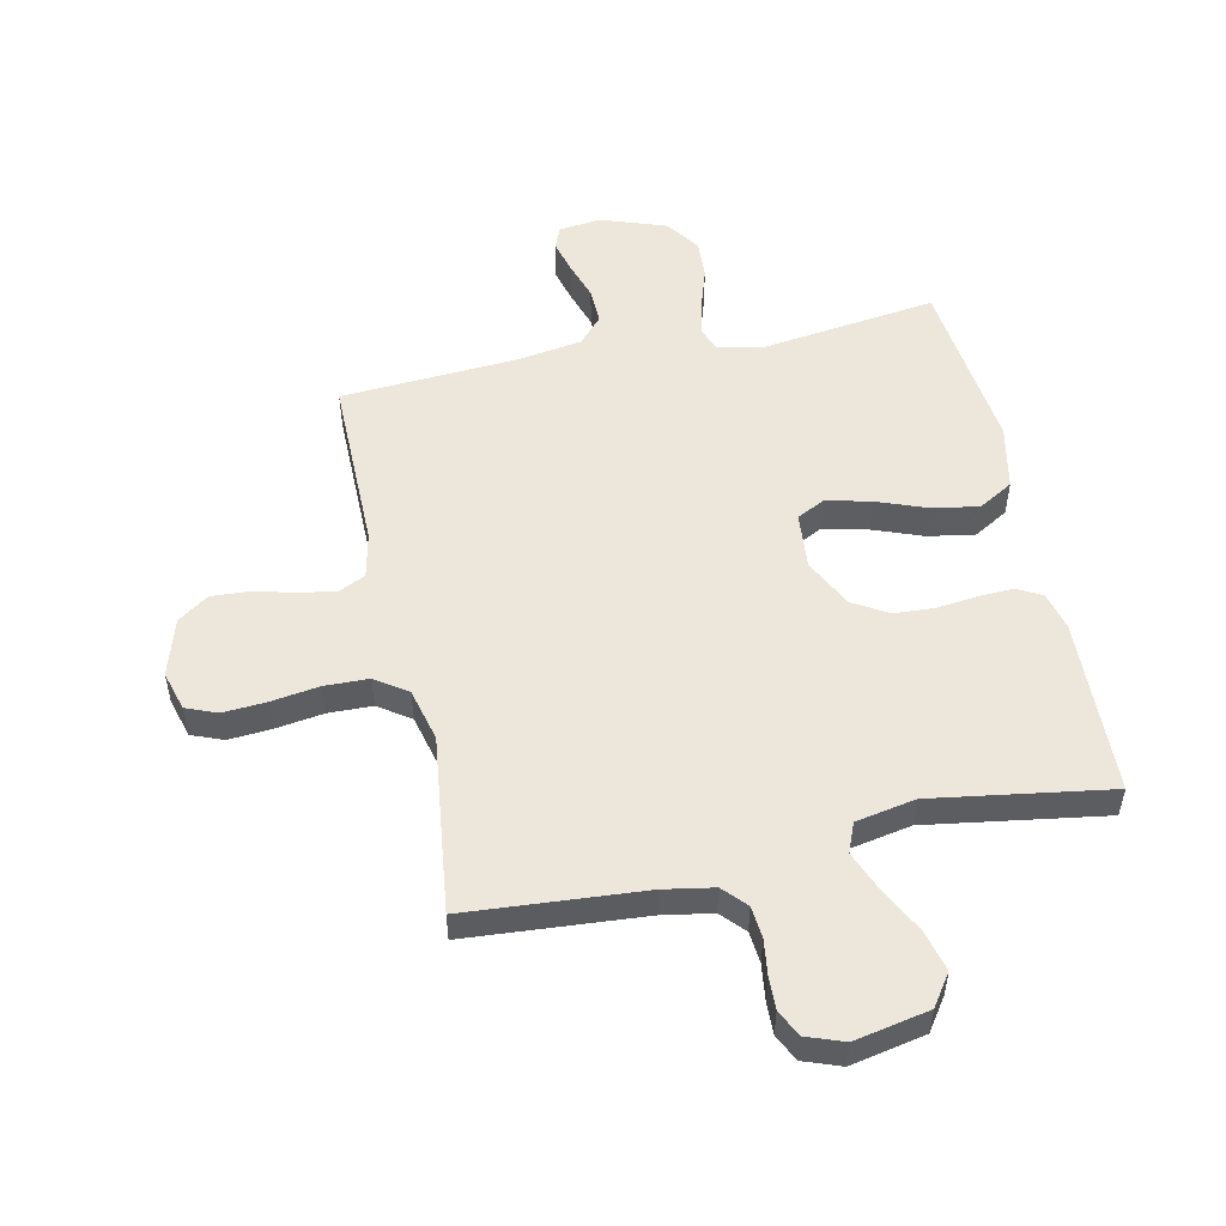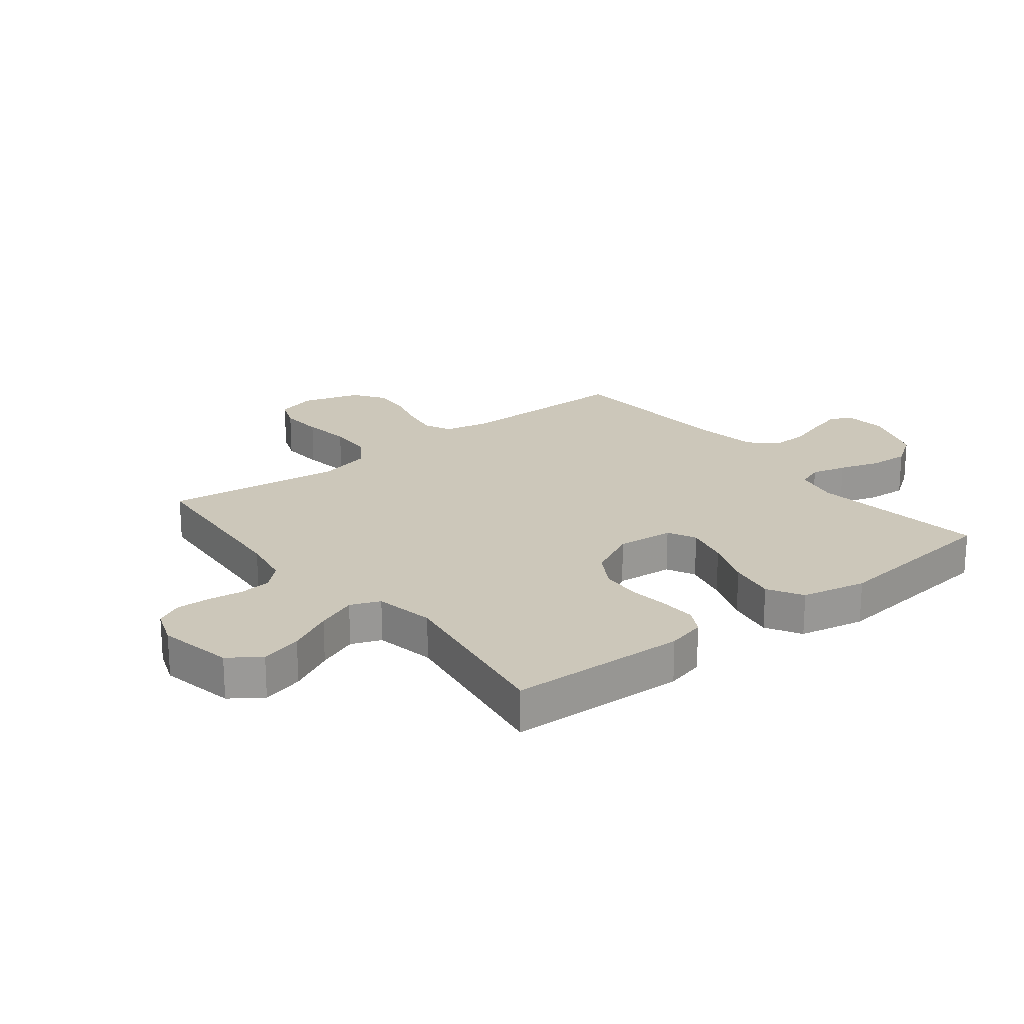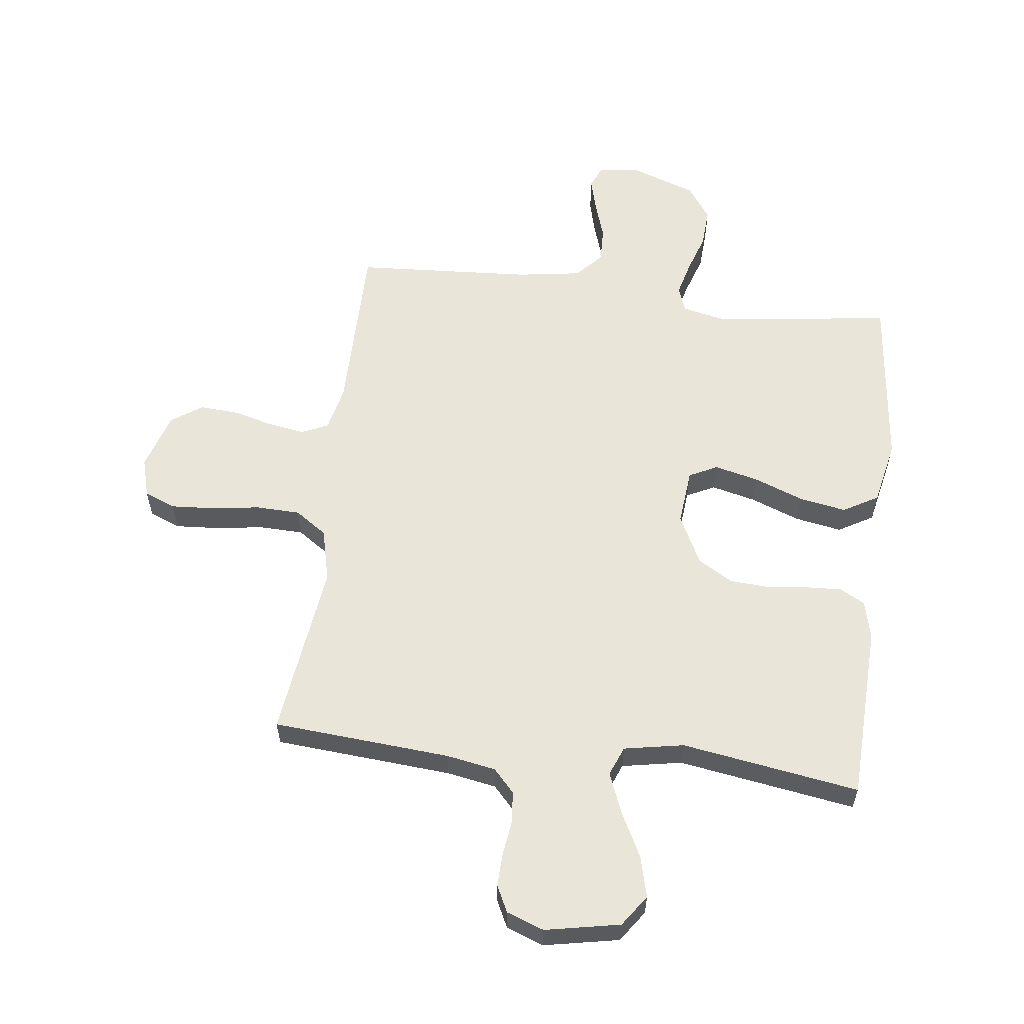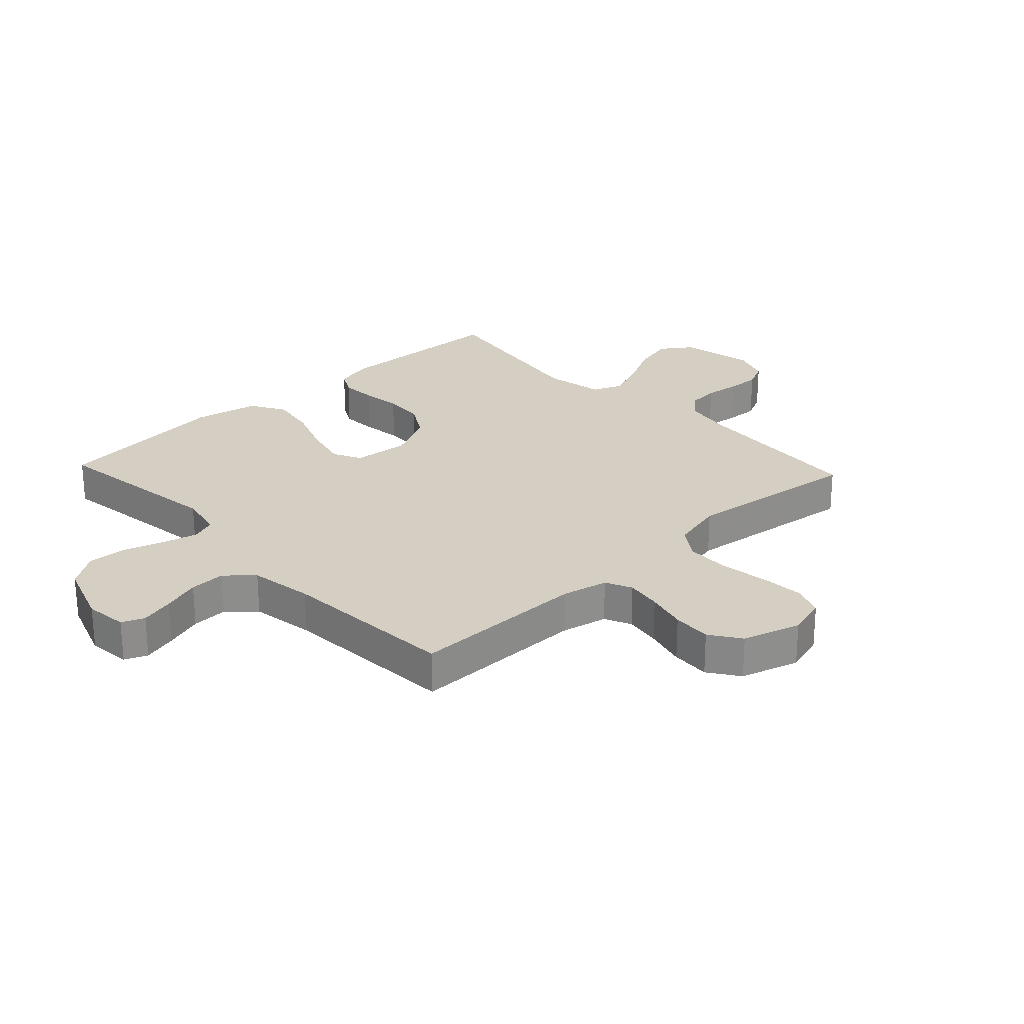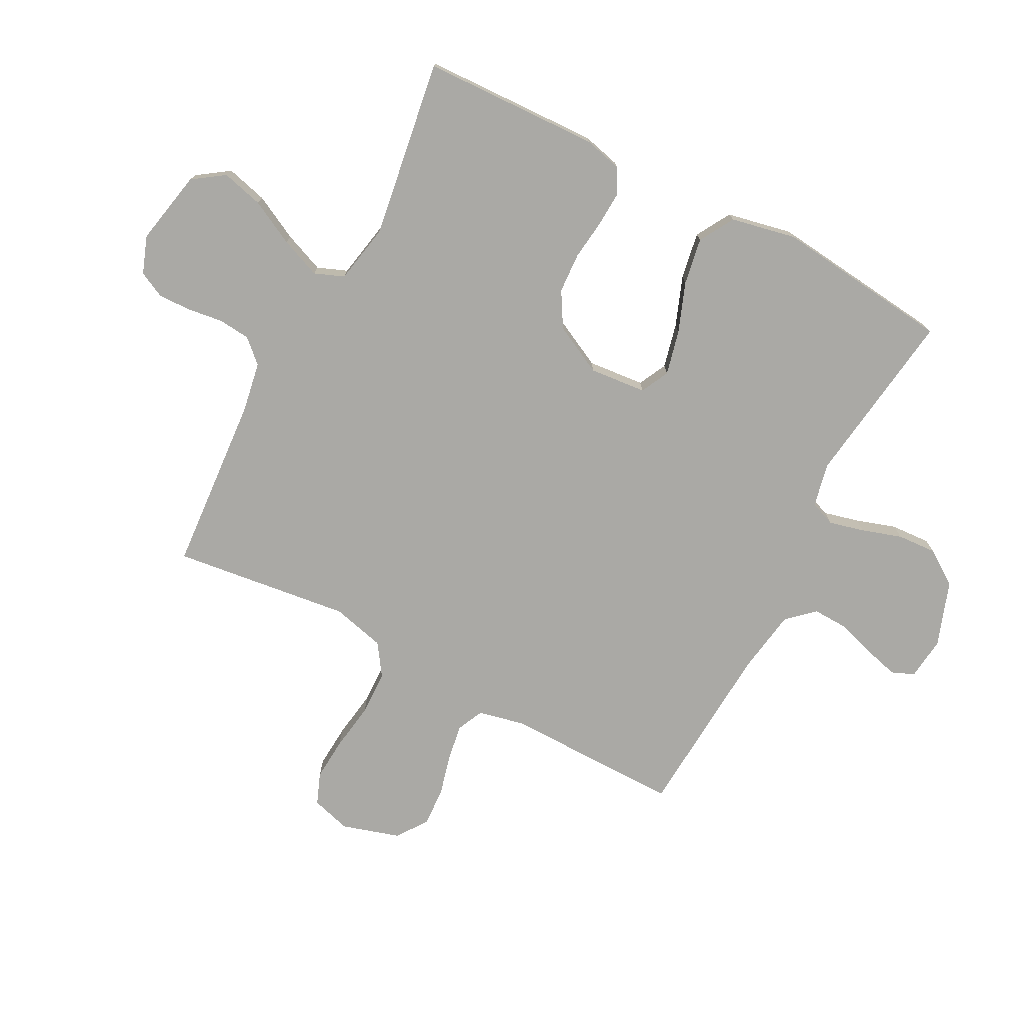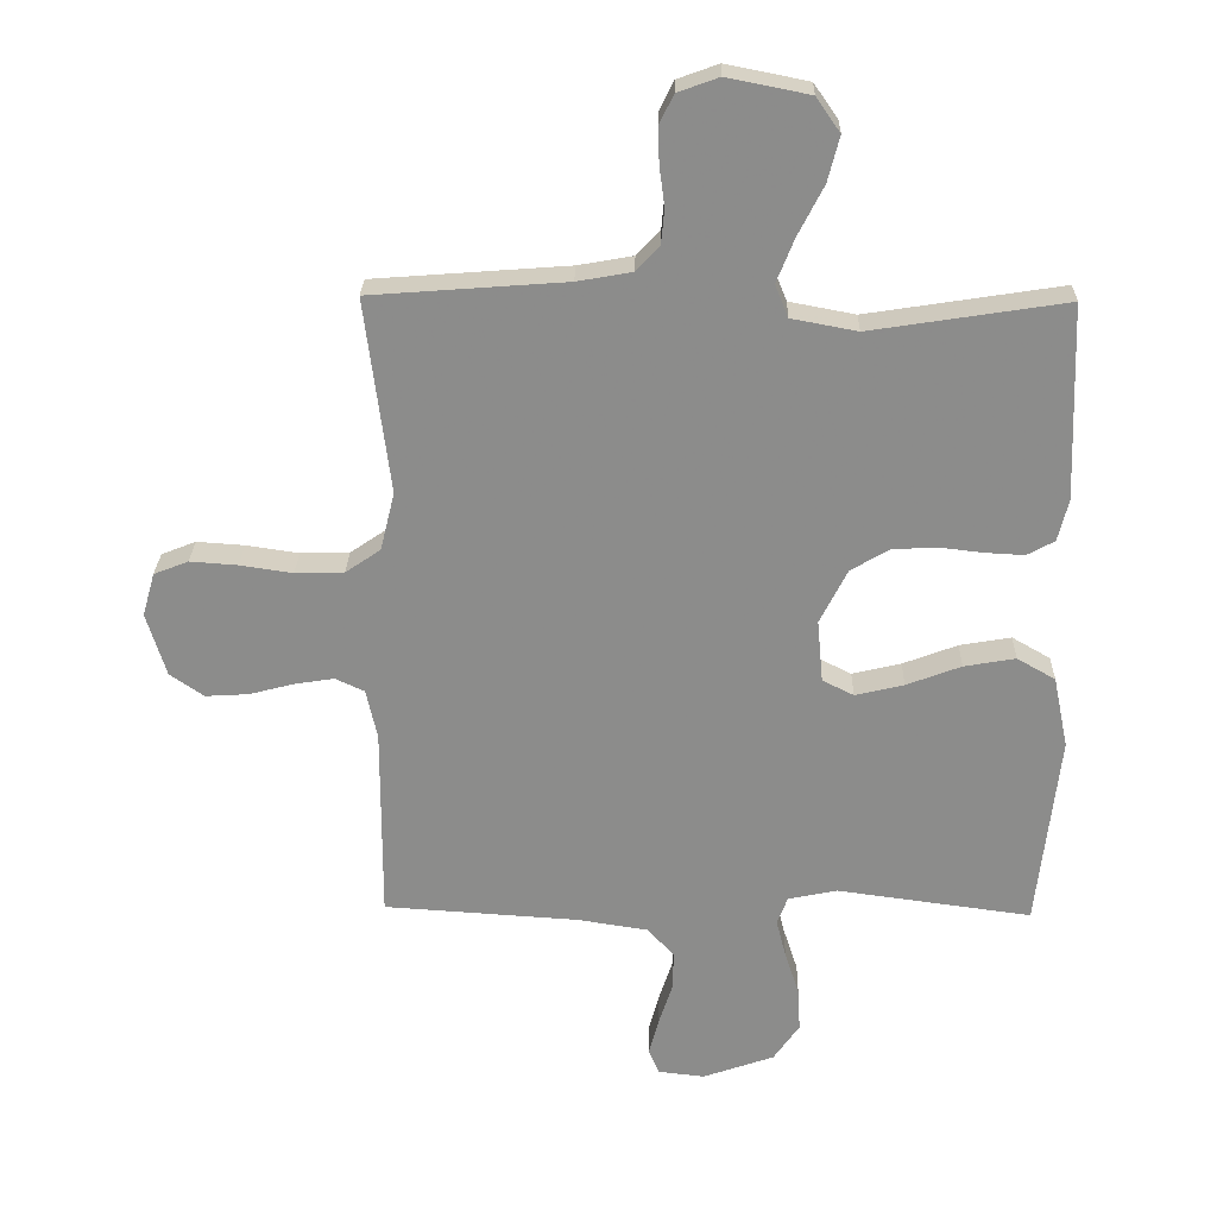
<metadata>
{"format":"obj","ext":"obj","renderer":"f3d","projection":"perspective","resolution":1024,"background":"white","views":[{"elev":52.4,"azim":-12.2,"up":"+Y"},{"elev":21.4,"azim":51.8,"up":"+Y"},{"elev":58.4,"azim":7.1,"up":"+Y"},{"elev":25.6,"azim":-133.2,"up":"+Y"},{"elev":-75.3,"azim":62.2,"up":"+Y"},{"elev":25.8,"azim":1.4,"up":"+Z"}]}
</metadata>
<code>
v 0.5 0.07 -0.5
v 0.2 0.07 -0.46
v 0.125 0.07 -0.476
v 0.109 0.07 -0.519
v 0.124 0.07 -0.578
v 0.146 0.07 -0.646
v 0.15 0.07 -0.713
v 0.11 0.07 -0.771
v 0 0.07 -0.81
v -0.072 0.07 -0.802
v -0.088 0.07 -0.764
v -0.073 0.07 -0.707
v -0.052 0.07 -0.642
v -0.05 0.07 -0.581
v -0.091 0.07 -0.536
v -0.2 0.07 -0.519
v -0.5 0.07 -0.5
v -0.499 0.07 -0.2
v -0.516 0.07 -0.123
v -0.561 0.07 -0.102
v -0.622 0.07 -0.112
v -0.691 0.07 -0.13
v -0.757 0.07 -0.134
v -0.809 0.07 -0.098
v -0.839 0.07 0
v -0.82 0.07 0.067
v -0.767 0.07 0.088
v -0.694 0.07 0.083
v -0.613 0.07 0.071
v -0.538 0.07 0.073
v -0.484 0.07 0.11
v -0.462 0.07 0.2
v -0.5 0.07 0.5
v -0.2 0.07 0.523
v -0.116 0.07 0.538
v -0.08 0.07 0.577
v -0.075 0.07 0.631
v -0.083 0.07 0.69
v -0.085 0.07 0.746
v -0.063 0.07 0.791
v 0 0.07 0.814
v 0.126 0.07 0.789
v 0.163 0.07 0.736
v 0.145 0.07 0.666
v 0.106 0.07 0.59
v 0.079 0.07 0.522
v 0.099 0.07 0.472
v 0.2 0.07 0.453
v 0.5 0.07 0.5
v 0.511 0.07 0.2
v 0.495 0.07 0.135
v 0.453 0.07 0.112
v 0.393 0.07 0.115
v 0.325 0.07 0.123
v 0.257 0.07 0.119
v 0.198 0.07 0.084
v 0.156 0.07 0
v 0.165 0.07 -0.096
v 0.213 0.07 -0.12
v 0.288 0.07 -0.102
v 0.372 0.07 -0.07
v 0.451 0.07 -0.056
v 0.51 0.07 -0.09
v 0.533 0.07 -0.2
v 0.5 0 -0.5
v 0.2 0 -0.46
v 0.125 0 -0.476
v 0.109 0 -0.519
v 0.124 0 -0.578
v 0.146 0 -0.646
v 0.15 0 -0.713
v 0.11 0 -0.771
v 0 0 -0.81
v -0.072 0 -0.802
v -0.088 0 -0.764
v -0.073 0 -0.707
v -0.052 0 -0.642
v -0.05 0 -0.581
v -0.091 0 -0.536
v -0.2 0 -0.519
v -0.5 0 -0.5
v -0.499 0 -0.2
v -0.516 0 -0.123
v -0.561 0 -0.102
v -0.622 0 -0.112
v -0.691 0 -0.13
v -0.757 0 -0.134
v -0.809 0 -0.098
v -0.839 0 0
v -0.82 0 0.067
v -0.767 0 0.088
v -0.694 0 0.083
v -0.613 0 0.071
v -0.538 0 0.073
v -0.484 0 0.11
v -0.462 0 0.2
v -0.5 0 0.5
v -0.2 0 0.523
v -0.116 0 0.538
v -0.08 0 0.577
v -0.075 0 0.631
v -0.083 0 0.69
v -0.085 0 0.746
v -0.063 0 0.791
v 0 0 0.814
v 0.126 0 0.789
v 0.163 0 0.736
v 0.145 0 0.666
v 0.106 0 0.59
v 0.079 0 0.522
v 0.099 0 0.472
v 0.2 0 0.453
v 0.5 0 0.5
v 0.511 0 0.2
v 0.495 0 0.135
v 0.453 0 0.112
v 0.393 0 0.115
v 0.325 0 0.123
v 0.257 0 0.119
v 0.198 0 0.084
v 0.156 0 0
v 0.165 0 -0.096
v 0.213 0 -0.12
v 0.288 0 -0.102
v 0.372 0 -0.07
v 0.451 0 -0.056
v 0.51 0 -0.09
v 0.533 0 -0.2
f 63 64 1 2
f 60 61 62 63
f 59 60 63 2
f 58 59 2 3
f 57 58 3 4
f 51 52 53 54
f 51 54 55
f 48 49 50 51
f 47 48 51 55
f 42 43 44 45
f 42 45 46
f 41 42 46
f 40 41 46
f 37 38 39 40
f 37 40 46 47
f 32 33 34
f 31 32 34 35
f 26 27 28 29
f 24 25 26 29
f 24 29 30
f 21 22 23 24
f 20 21 24 30
f 19 20 30 31
f 16 17 18
f 15 16 18 19
f 10 11 12 13
f 8 9 10 13
f 8 13 14
f 5 6 7 8
f 4 5 8 14
f 57 4 14 15
f 37 47 55 56
f 36 37 56 57
f 31 35 36 57
f 15 19 31 57
f 66 65 128 127
f 127 126 125 124
f 66 127 124 123
f 67 66 123 122
f 68 67 122 121
f 118 117 116 115
f 119 118 115
f 115 114 113 112
f 119 115 112 111
f 109 108 107 106
f 110 109 106
f 110 106 105
f 110 105 104
f 104 103 102 101
f 111 110 104 101
f 98 97 96
f 99 98 96 95
f 93 92 91 90
f 93 90 89 88
f 94 93 88
f 88 87 86 85
f 94 88 85 84
f 95 94 84 83
f 82 81 80
f 83 82 80 79
f 77 76 75 74
f 77 74 73 72
f 78 77 72
f 72 71 70 69
f 78 72 69 68
f 79 78 68 121
f 120 119 111 101
f 121 120 101 100
f 121 100 99 95
f 121 95 83 79
f 1 65 66 2
f 2 66 67 3
f 3 67 68 4
f 4 68 69 5
f 5 69 70 6
f 6 70 71 7
f 7 71 72 8
f 8 72 73 9
f 9 73 74 10
f 10 74 75 11
f 11 75 76 12
f 12 76 77 13
f 13 77 78 14
f 14 78 79 15
f 15 79 80 16
f 16 80 81 17
f 17 81 82 18
f 18 82 83 19
f 19 83 84 20
f 20 84 85 21
f 21 85 86 22
f 22 86 87 23
f 23 87 88 24
f 24 88 89 25
f 25 89 90 26
f 26 90 91 27
f 27 91 92 28
f 28 92 93 29
f 29 93 94 30
f 30 94 95 31
f 31 95 96 32
f 32 96 97 33
f 33 97 98 34
f 34 98 99 35
f 35 99 100 36
f 36 100 101 37
f 37 101 102 38
f 38 102 103 39
f 39 103 104 40
f 40 104 105 41
f 41 105 106 42
f 42 106 107 43
f 43 107 108 44
f 44 108 109 45
f 45 109 110 46
f 46 110 111 47
f 47 111 112 48
f 48 112 113 49
f 49 113 114 50
f 50 114 115 51
f 51 115 116 52
f 52 116 117 53
f 53 117 118 54
f 54 118 119 55
f 55 119 120 56
f 56 120 121 57
f 57 121 122 58
f 58 122 123 59
f 59 123 124 60
f 60 124 125 61
f 61 125 126 62
f 62 126 127 63
f 63 127 128 64
f 64 128 65 1

</code>
